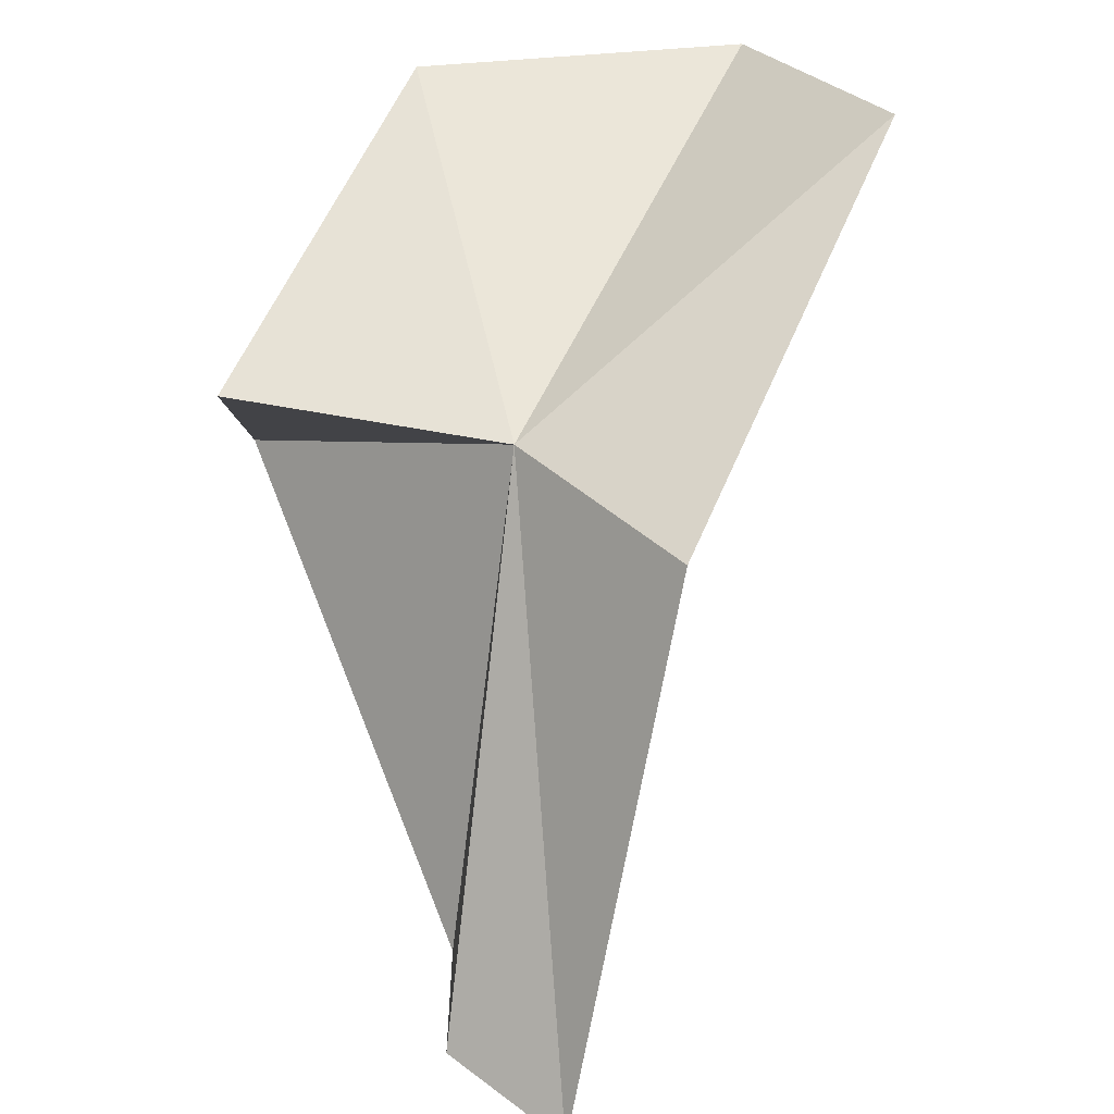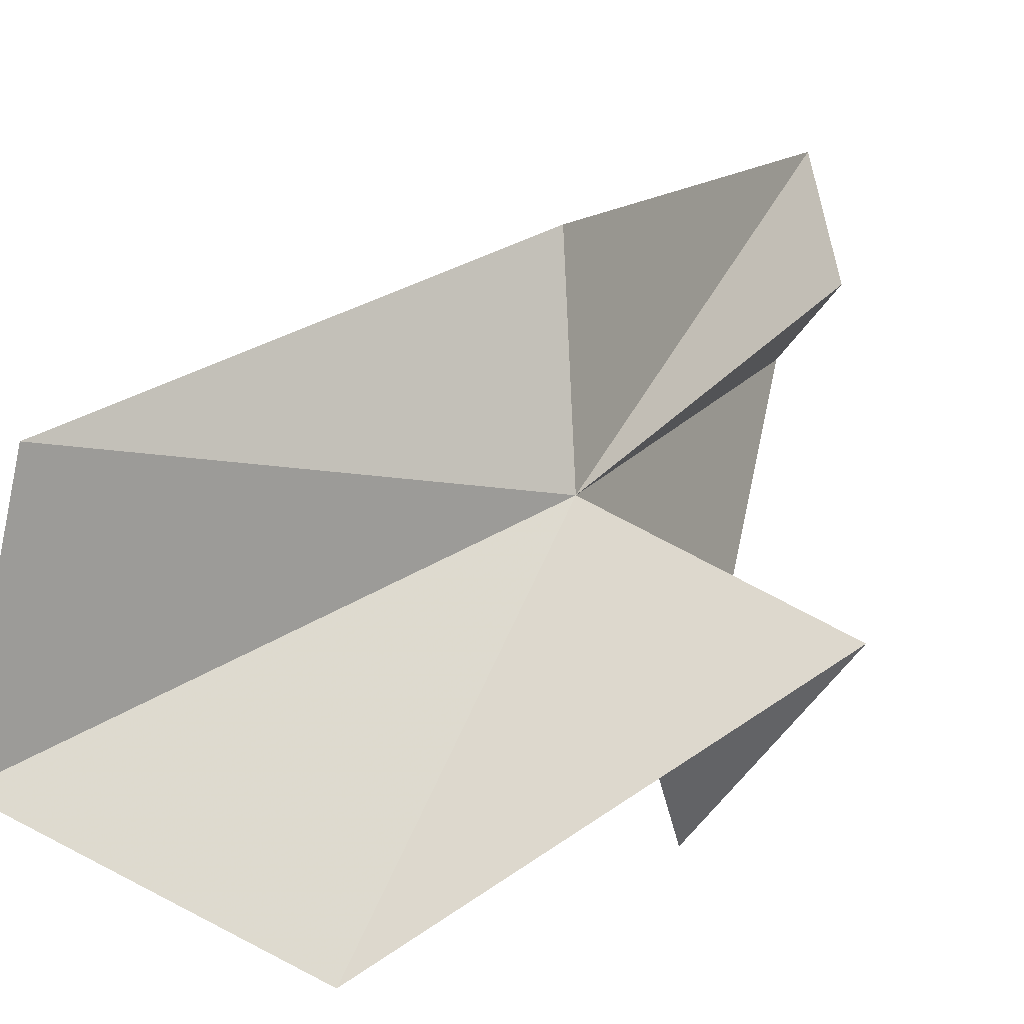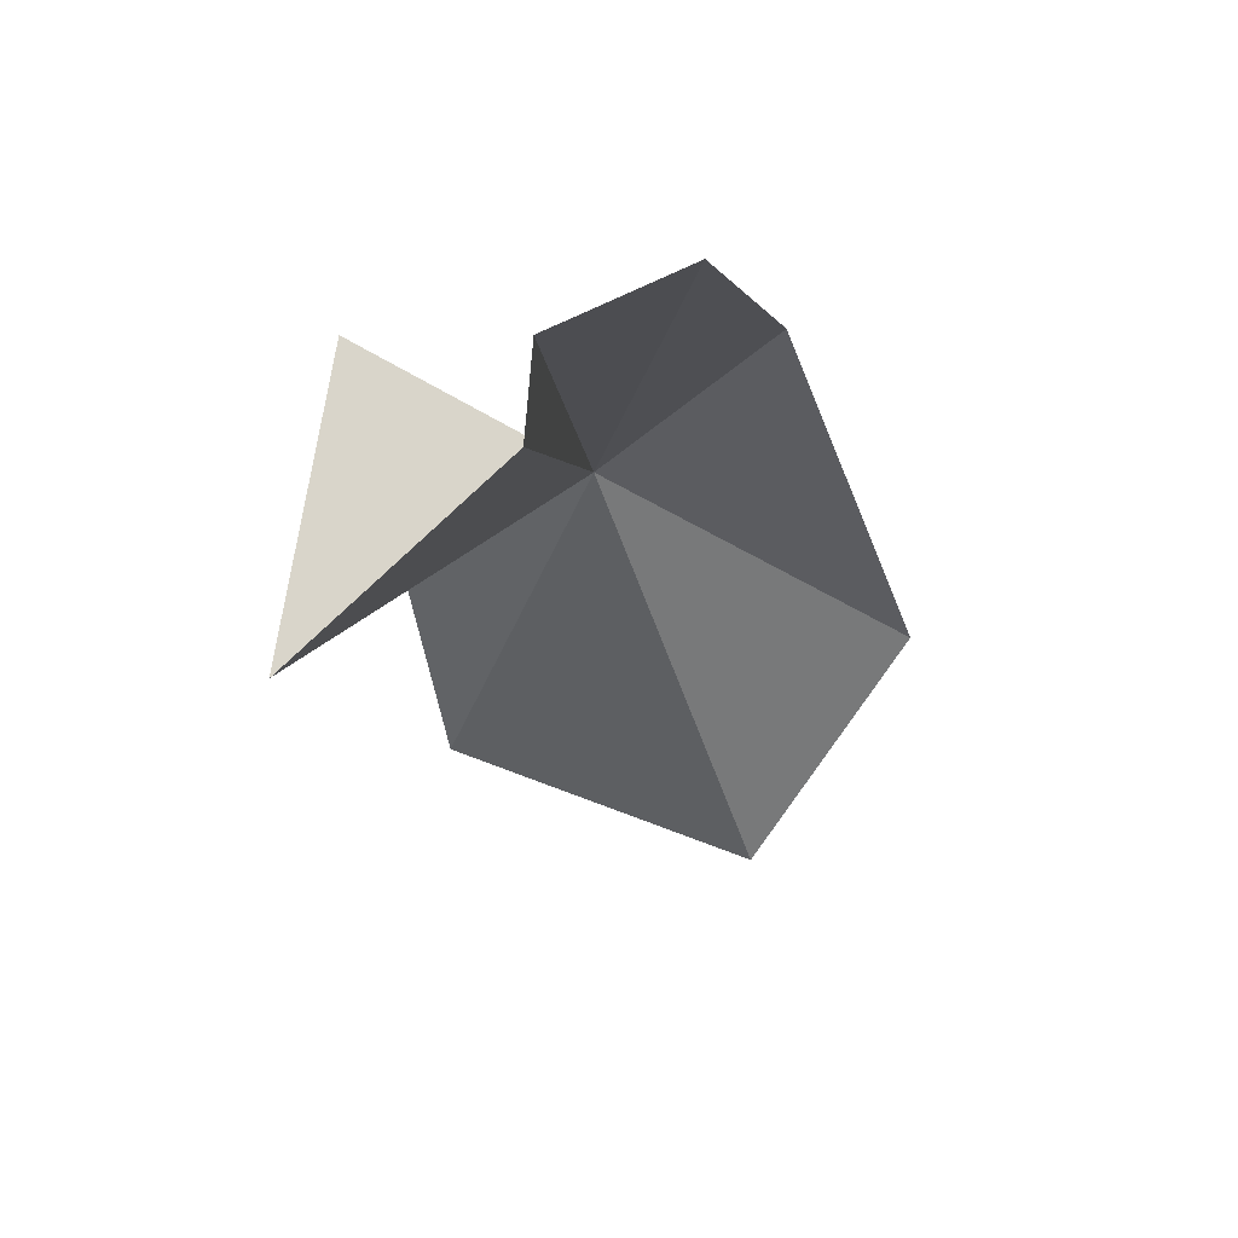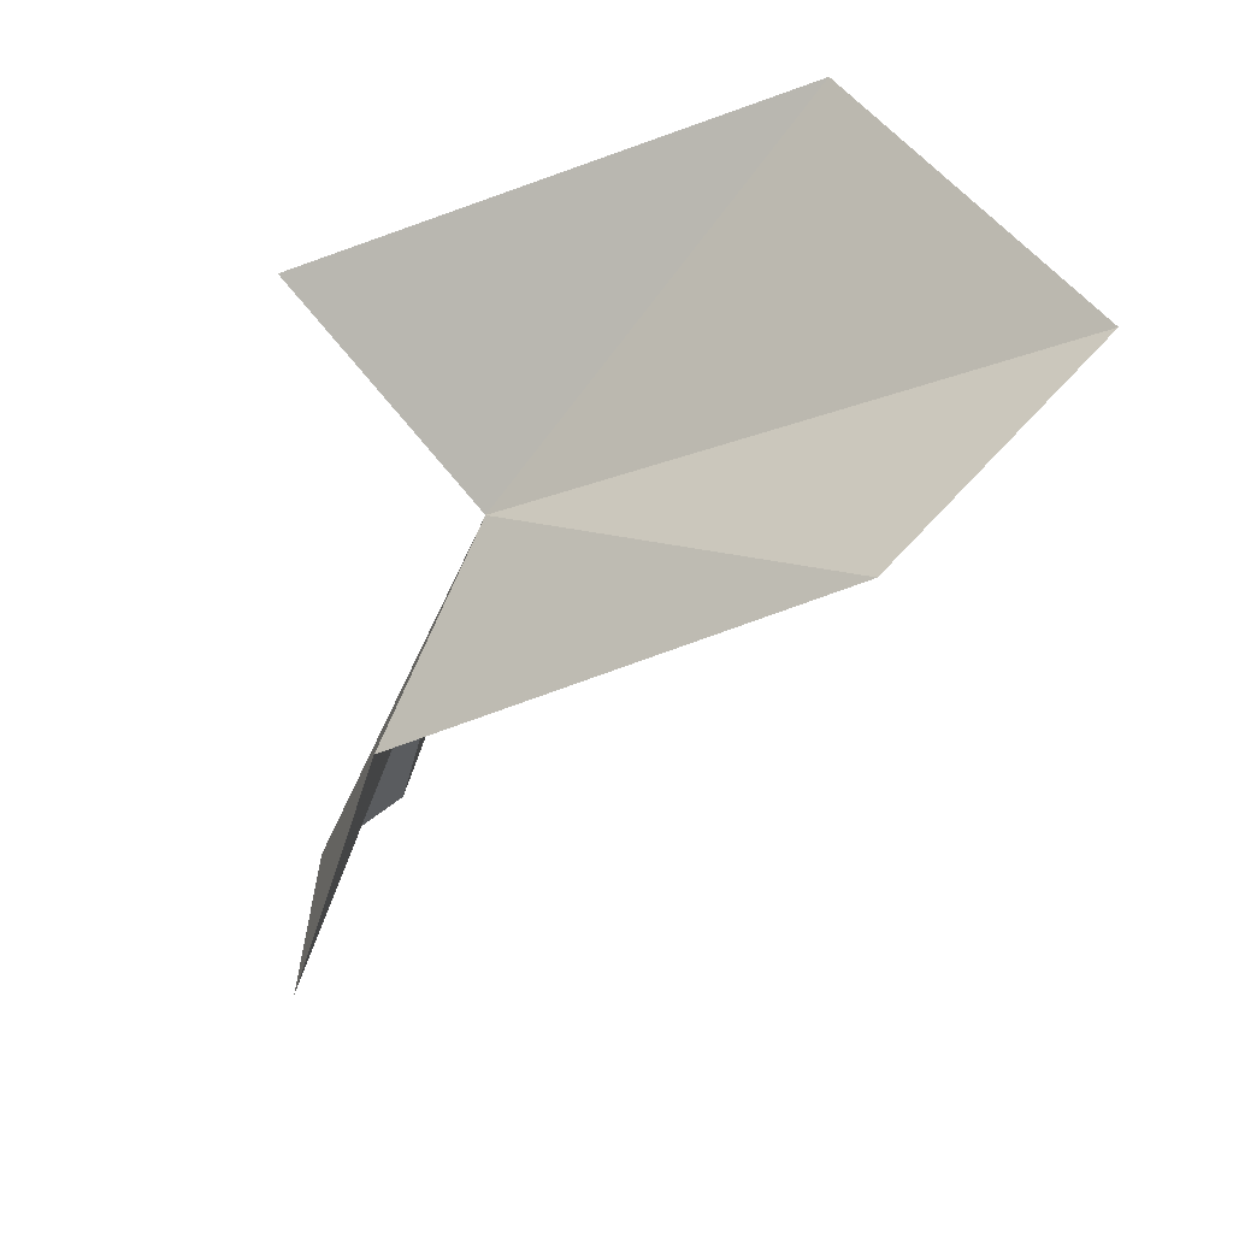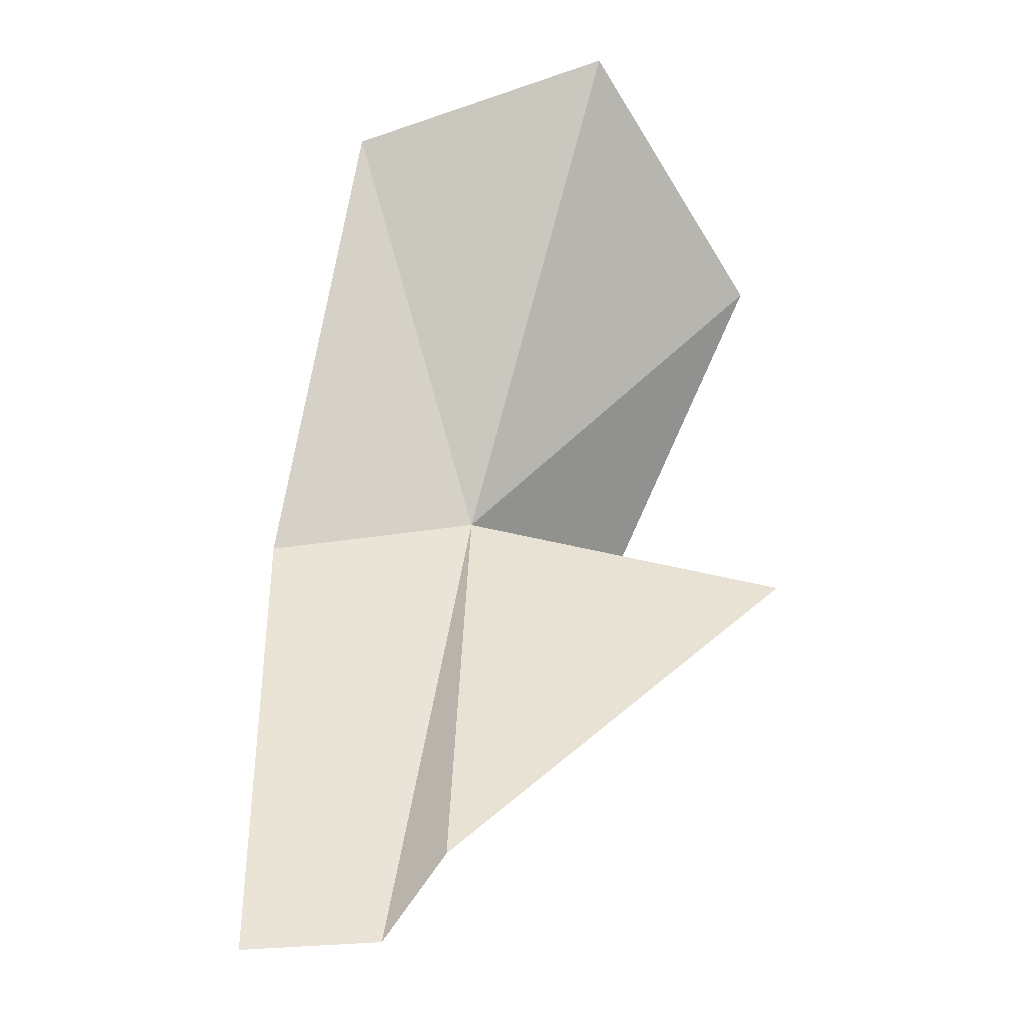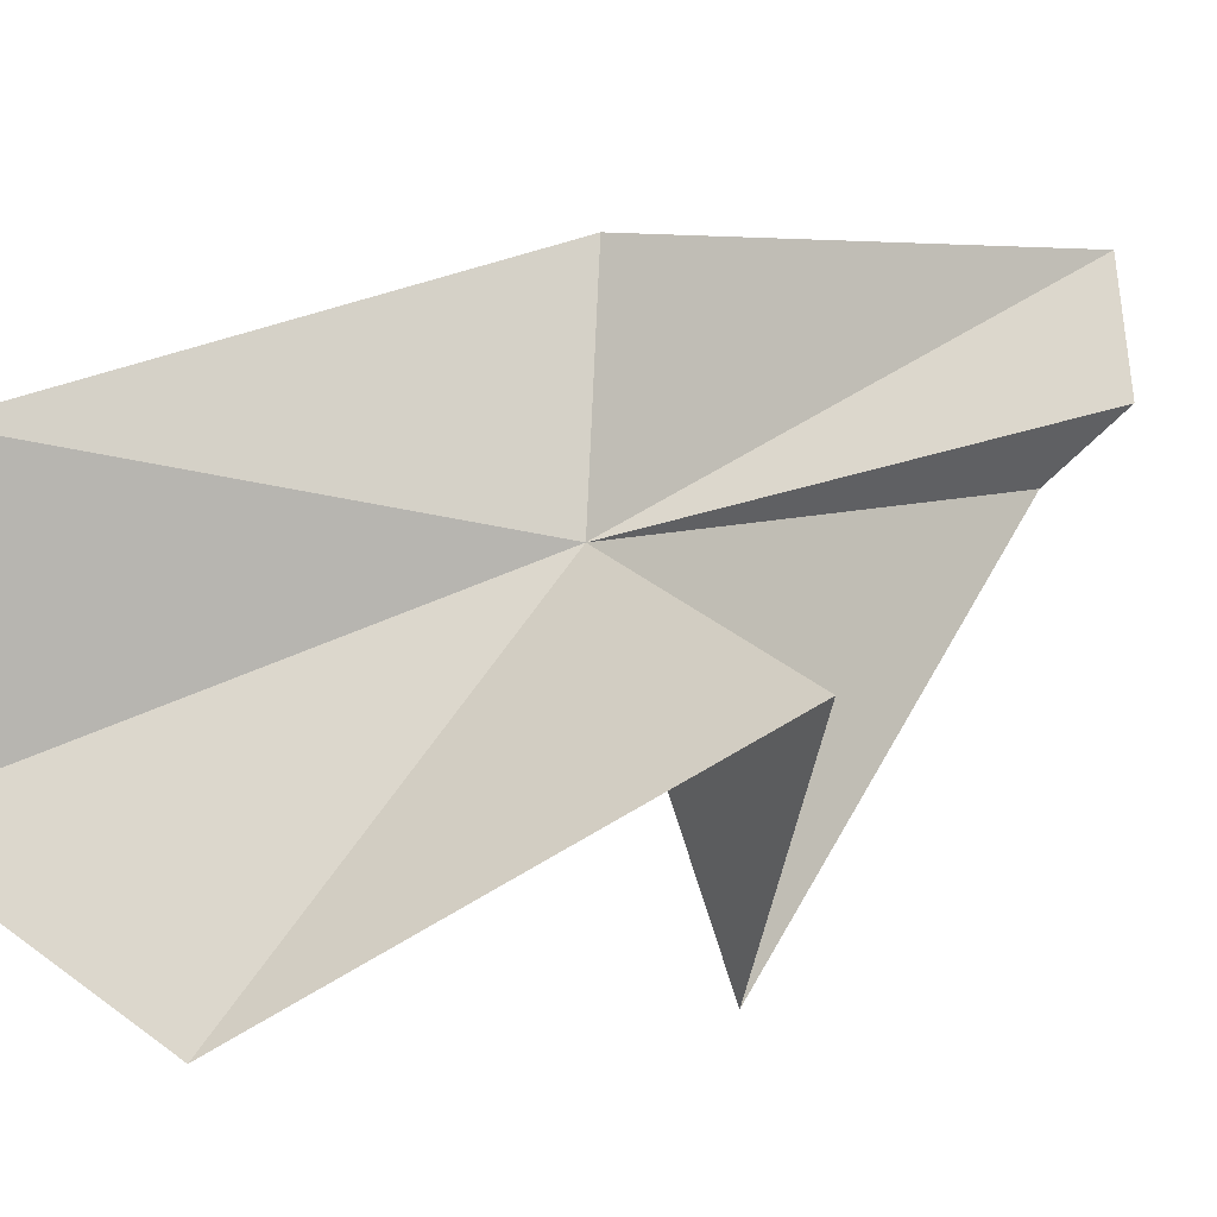
<metadata>
{"format":"obj","ext":"obj","renderer":"f3d","projection":"perspective","resolution":1024,"background":"white","views":[{"elev":23.4,"azim":-37.1,"up":"+Y"},{"elev":14.1,"azim":-166.4,"up":"+Z"},{"elev":-78.5,"azim":-45.7,"up":"+Y"},{"elev":55.0,"azim":28.8,"up":"+Y"},{"elev":-62.2,"azim":96.9,"up":"+Y"},{"elev":3.6,"azim":-144.2,"up":"+Z"}]}
</metadata>
<code>
v -5.607 -7.815 -6.071
v -6.467 -10.82 -5.525
v -6.154 -10.51 -5.908
v -6.044 -8.25 -7.928
v -7.011 -7.394 -6.564
v -4.882 -6.322 -7.961
v -3.178 -6.28 -7.185
v -3.509 -6.34 -5.605
v -5.48 -8.089 -4.853
v -6.226 -11.08 -4.823
f 1 3 2
f 1 4 3
f 1 5 4
f 1 6 5
f 1 7 6
f 1 8 7
f 1 9 8
f 1 2 10
f 1 10 9

</code>
